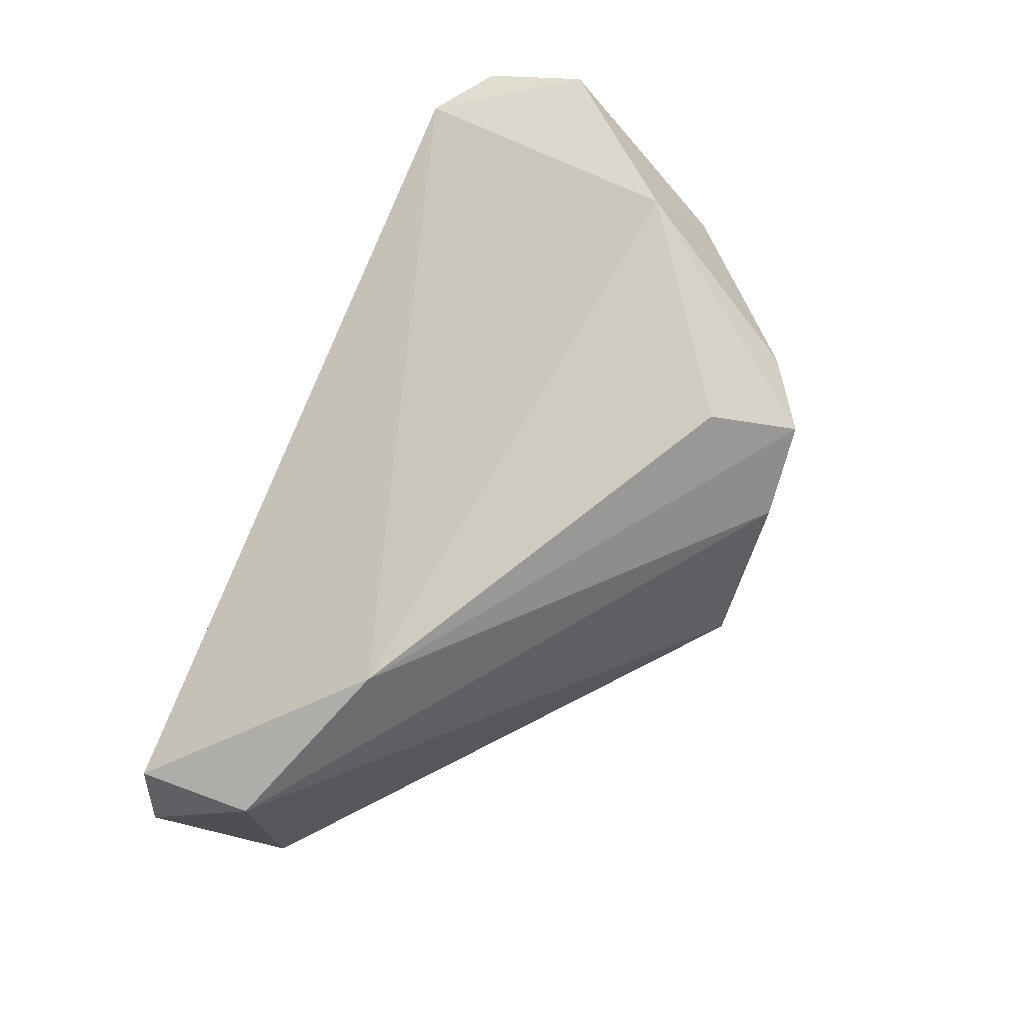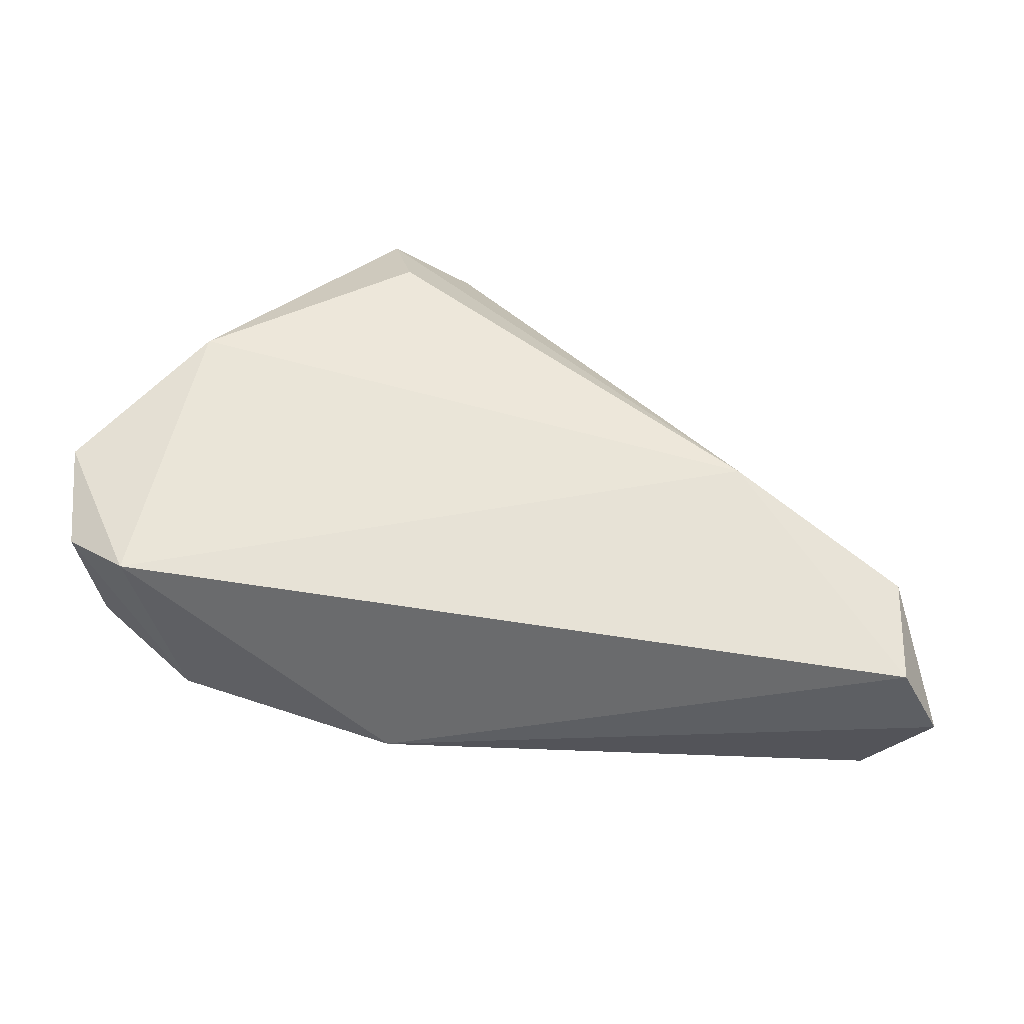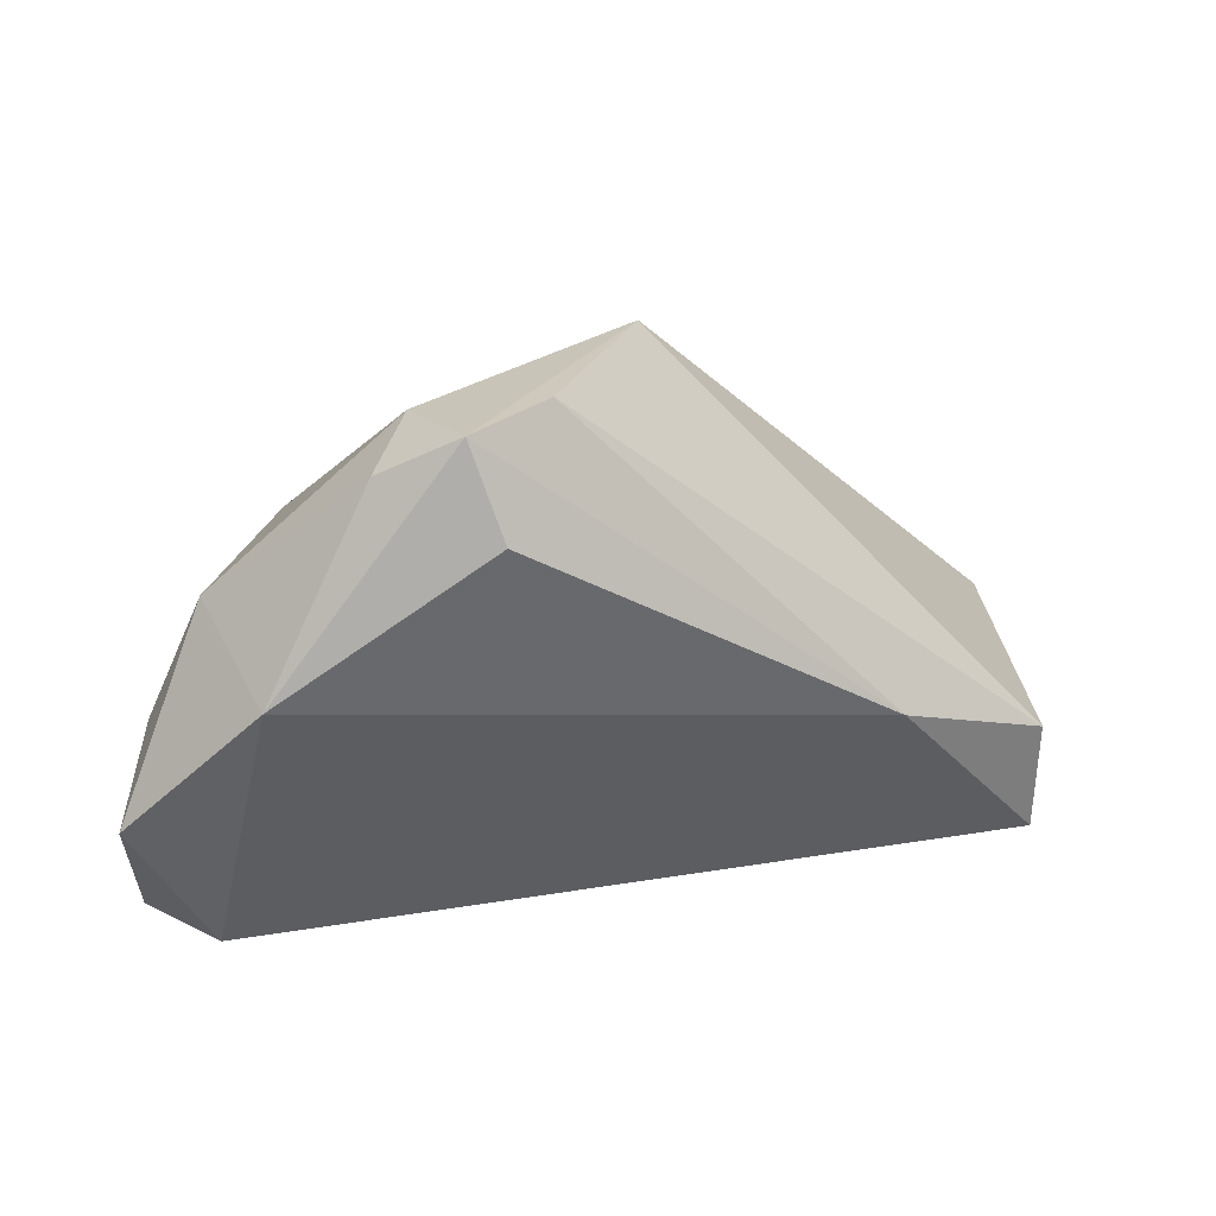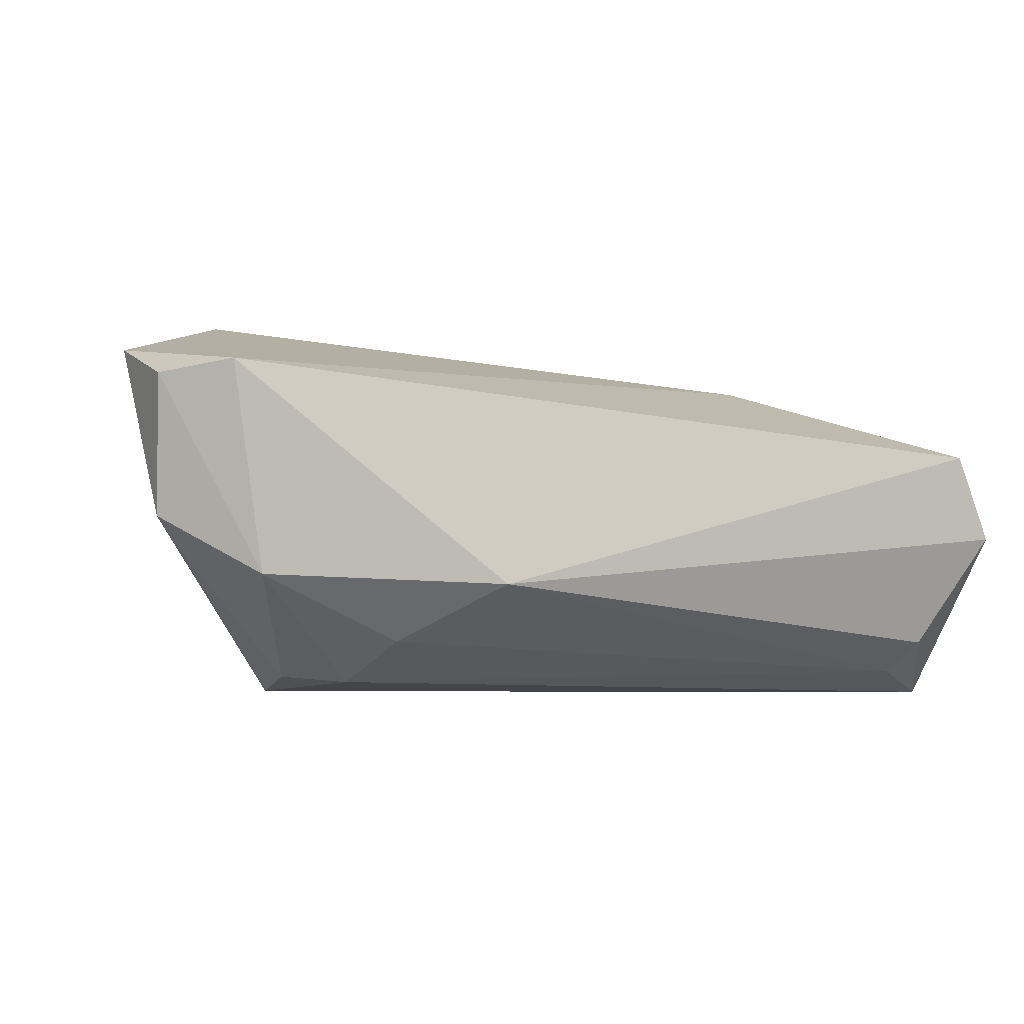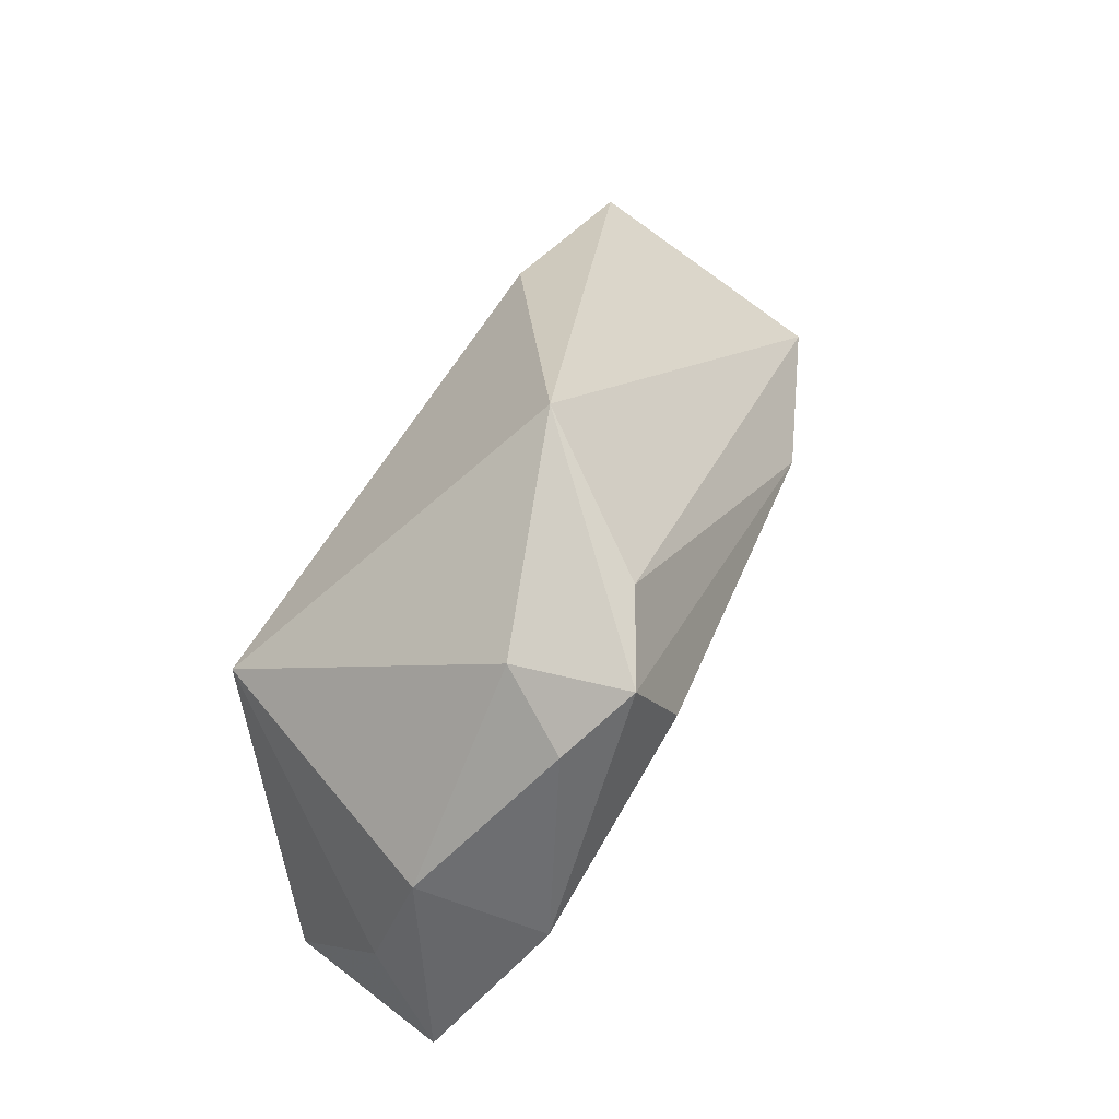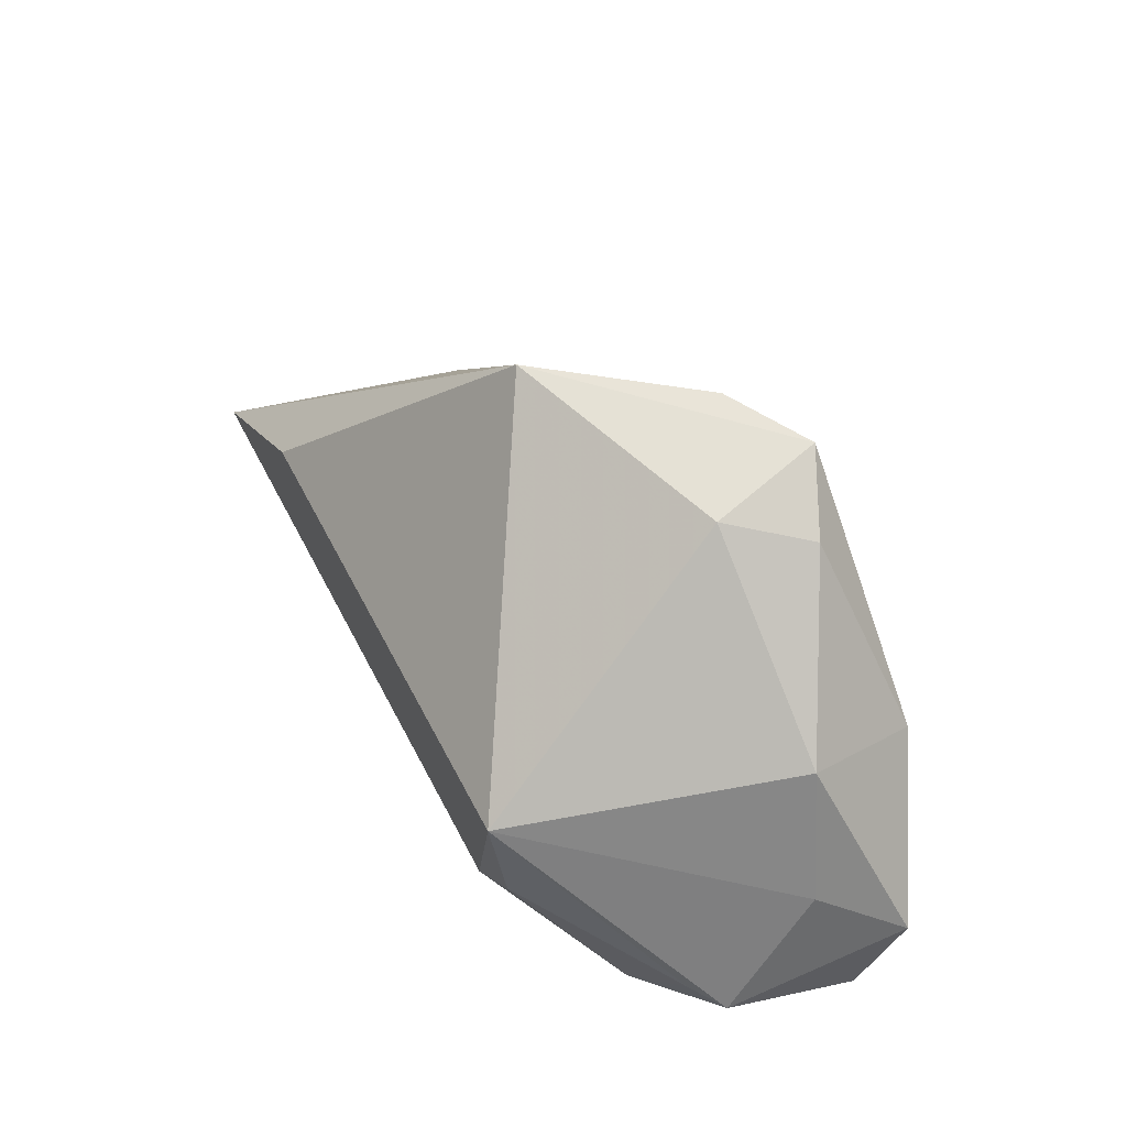
<metadata>
{"format":"obj","ext":"obj","renderer":"f3d","projection":"perspective","resolution":1024,"background":"white","views":[{"elev":79.0,"azim":110.6,"up":"+Z"},{"elev":42.4,"azim":4.6,"up":"+Z"},{"elev":27.5,"azim":-13.2,"up":"+Y"},{"elev":-5.9,"azim":-22.0,"up":"+Z"},{"elev":68.7,"azim":-58.7,"up":"+Y"},{"elev":51.7,"azim":-115.1,"up":"+Y"}]}
</metadata>
<code>
v -0.04541 -0.02464 0.01568
v -0.03943 0.01064 0.02618
v -0.03159 0.01073 -0.02469
v -0.04033 -0.02033 -0.01056
v -0.005857 0.03986 0.01709
v -0.04887 -0.01145 -0.006922
v -0.02595 0.03372 0.01946
v -0.02193 -0.01826 -0.01866
v 0.05739 -0.01346 0.009064
v -0.01648 0.03907 0.02353
v 0.05758 -0.02885 0.007757
v -0.02036 0.03652 0.009097
v 0.06101 -0.01064 -0.02469
v -0.01074 -0.02885 -0.01163
v -0.05355 -0.01902 0.01423
v -0.02556 -0.008201 -0.02373
v 0.008152 0.04004 -0.002589
v 0.03519 -0.003206 0.01923
v -0.01307 0.02773 0.02747
v 0.05515 -0.02128 -0.01785
v -0.05237 -0.014 -0.003149
v 0.06291 -0.02712 -0.00337
v 0.05268 -0.01683 -0.02184
v 0.03633 0.006078 -0.02469
v -0.03264 -0.001898 -0.02297
v -0.05548 -0.00632 0.01907
v -0.05094 0.001446 0.008159
v -0.04417 0.01739 0.01047
f 24 17 13
f 13 3 24
f 24 3 17
f 13 17 9
f 16 3 13
f 13 9 22
f 27 28 3
f 3 21 27
f 26 28 27
f 27 21 26
f 3 16 25
f 5 9 17
f 17 10 5
f 18 9 5
f 5 10 18
f 17 3 12
f 12 10 17
f 3 28 12
f 18 10 19
f 2 28 26
f 2 19 10
f 26 1 2
f 2 1 18
f 18 19 2
f 13 22 20
f 20 22 14
f 26 21 15
f 15 1 26
f 14 22 11
f 11 1 14
f 11 22 9
f 11 9 18
f 18 1 11
f 16 8 4
f 4 25 16
f 4 8 14
f 14 1 4
f 4 15 21
f 1 15 4
f 7 12 28
f 10 12 7
f 28 2 7
f 7 2 10
f 13 20 23
f 23 16 13
f 23 8 16
f 14 8 23
f 23 20 14
f 6 4 21
f 25 4 6
f 6 21 3
f 3 25 6

</code>
